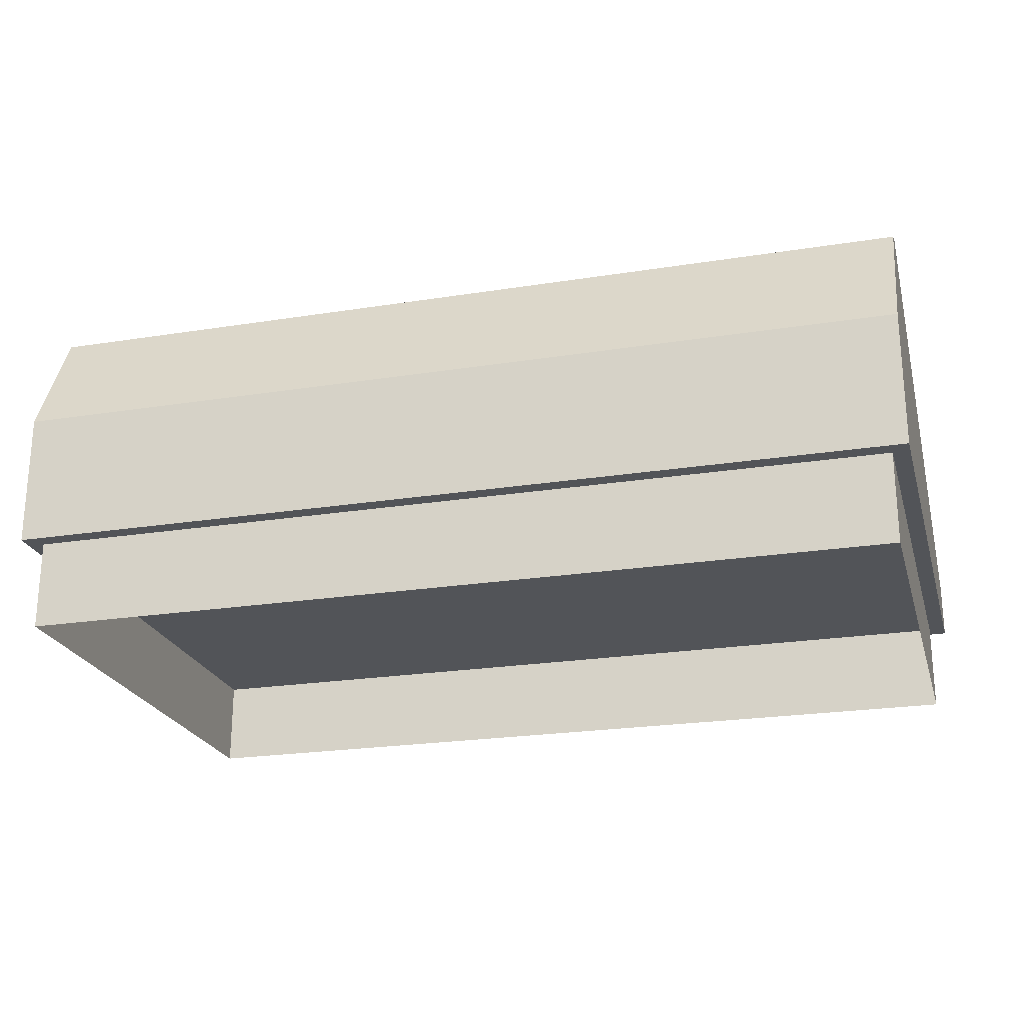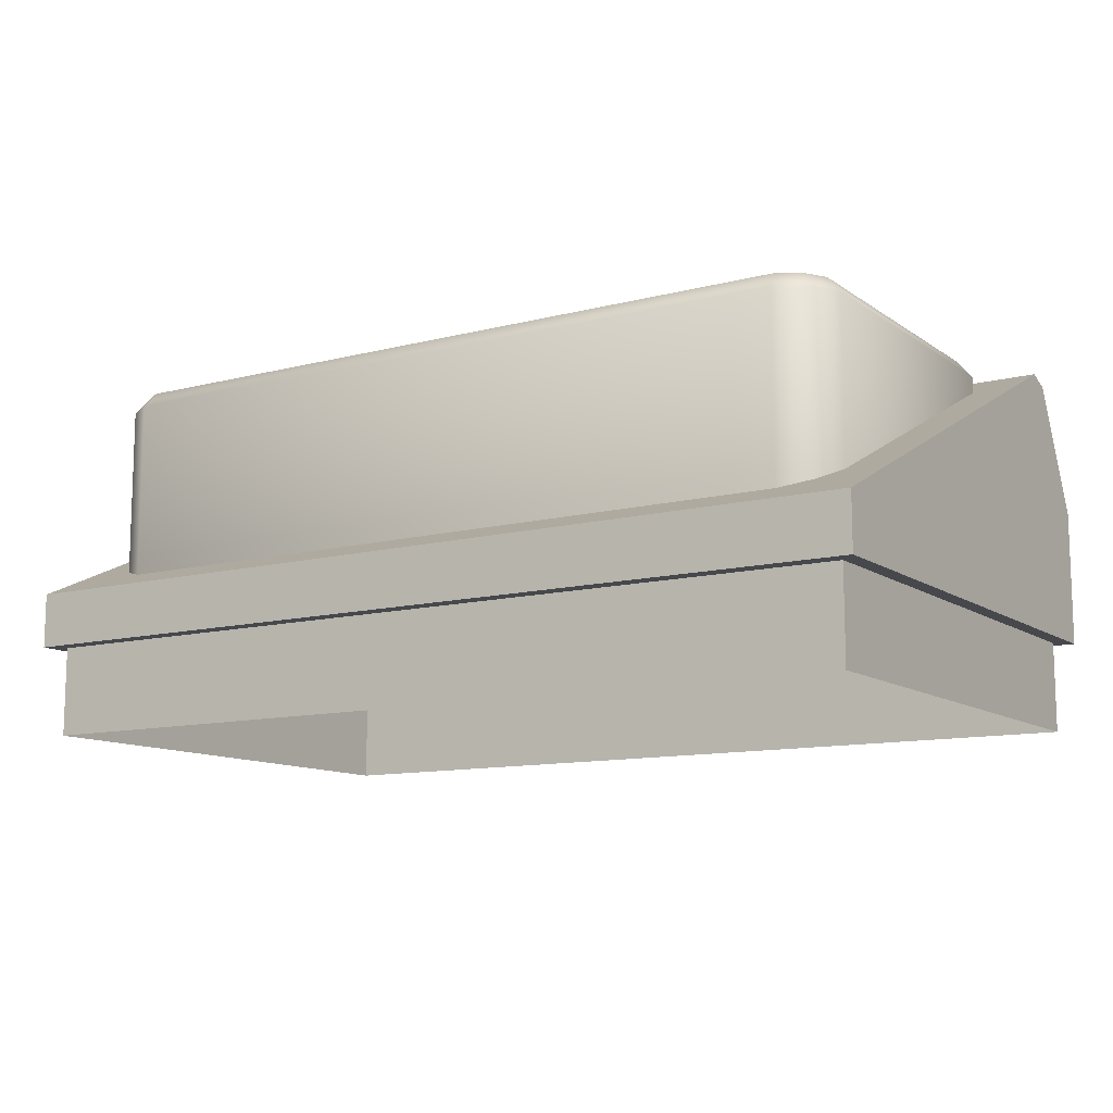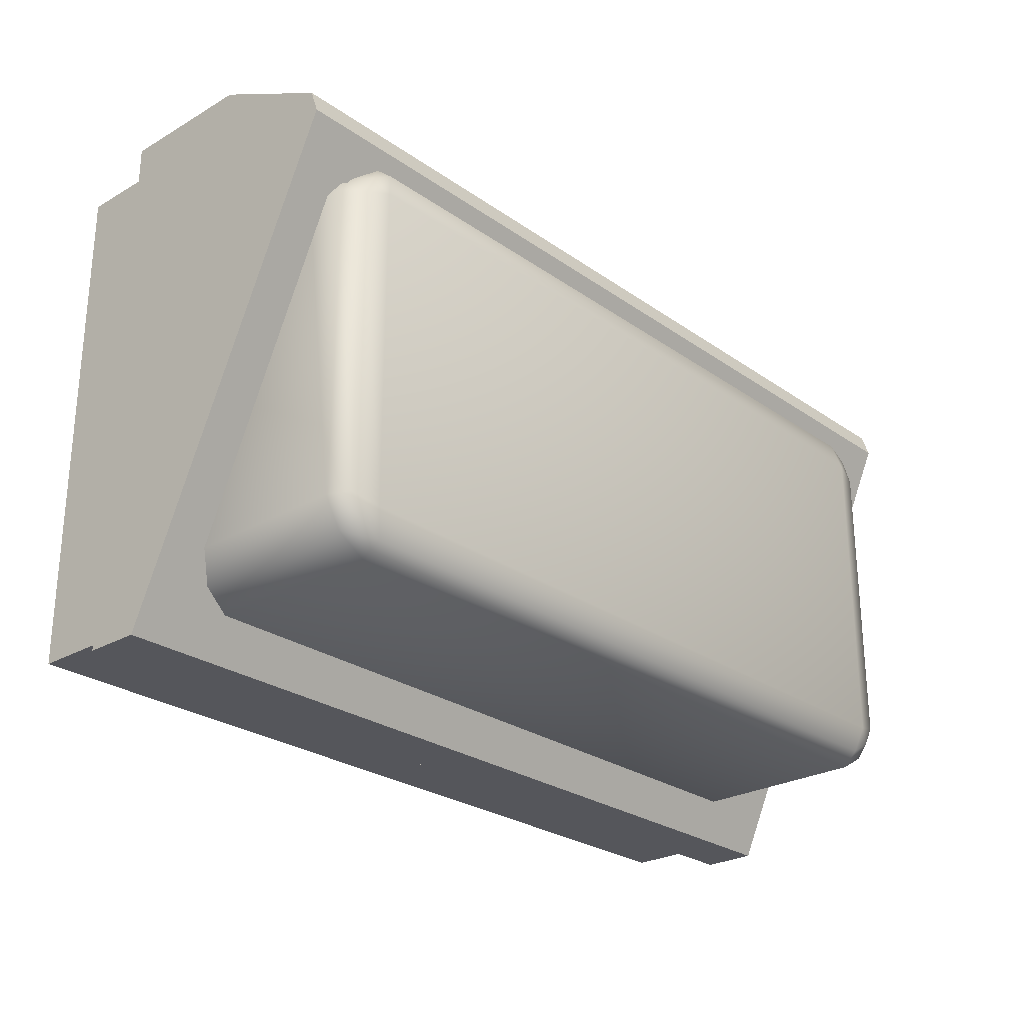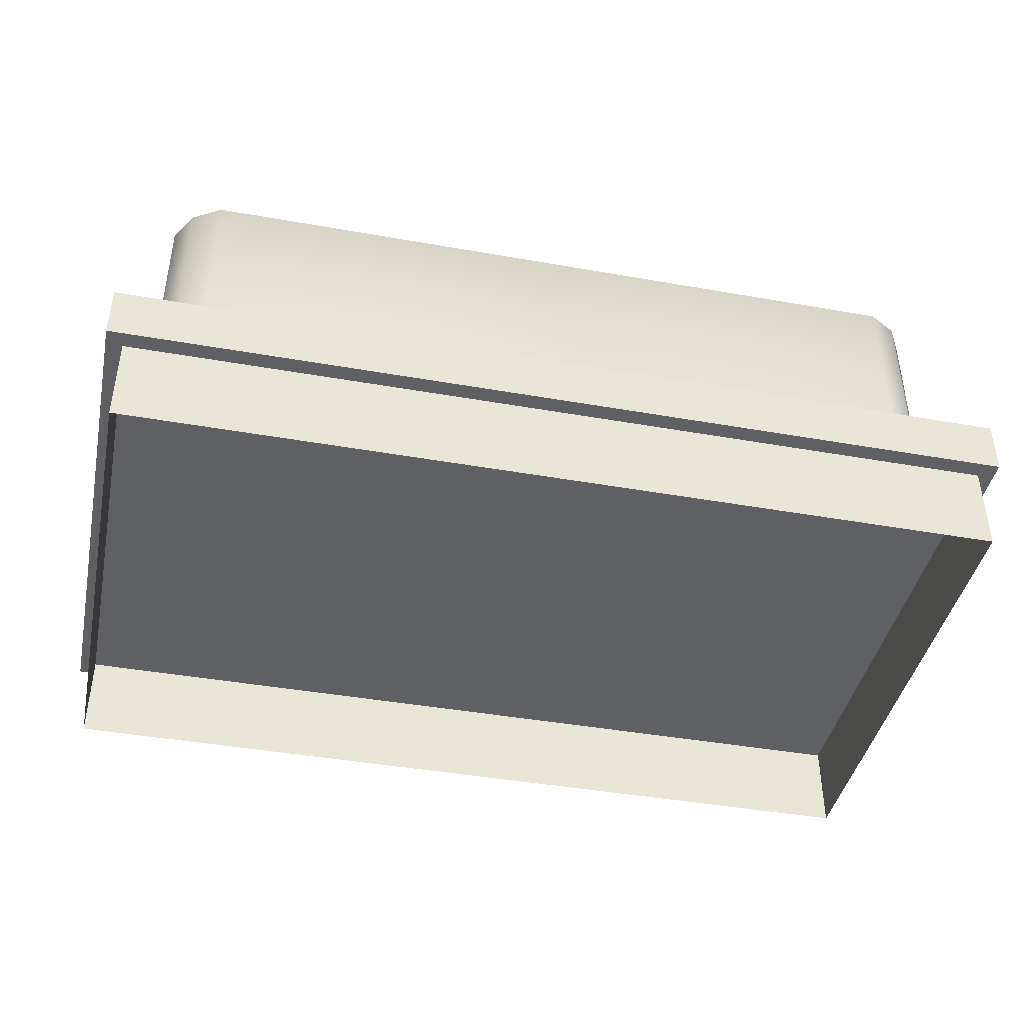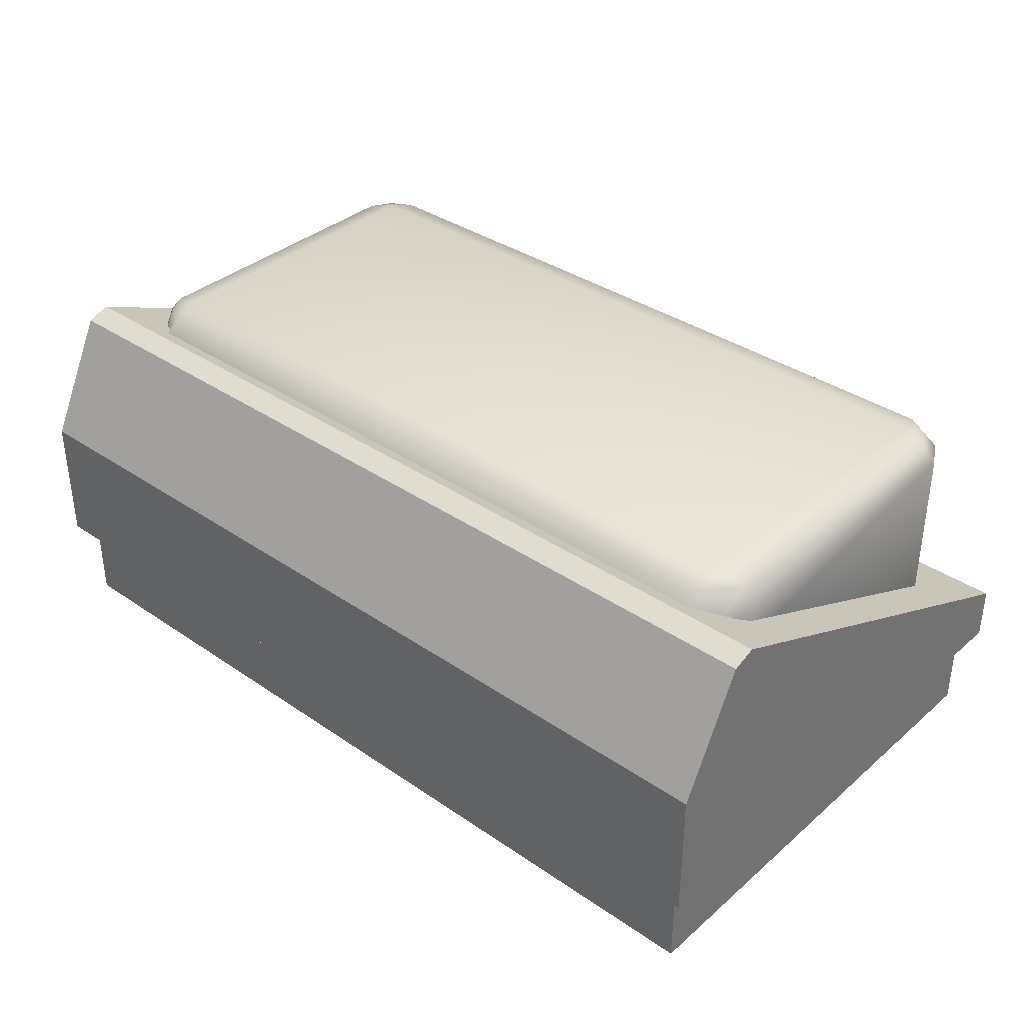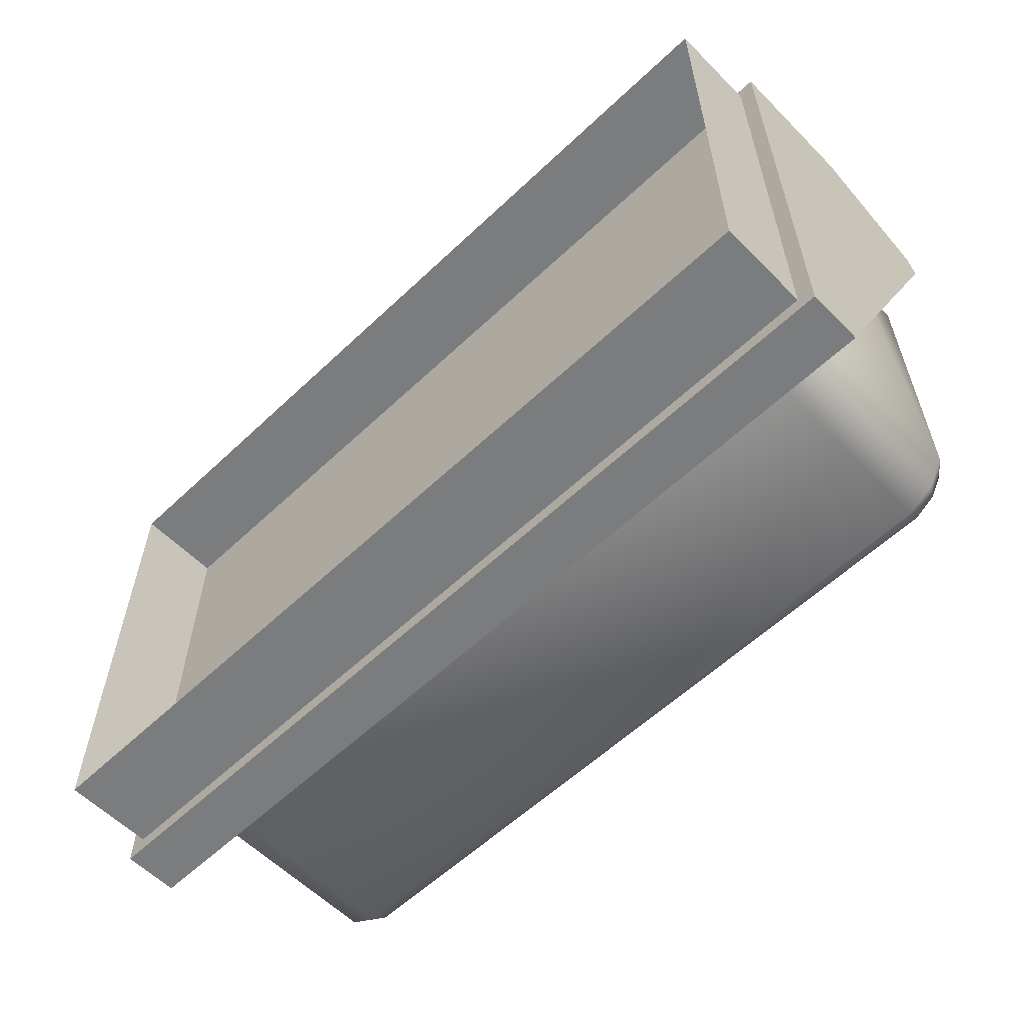
<metadata>
{"format":"obj","ext":"obj","renderer":"f3d","projection":"perspective","resolution":1024,"background":"white","views":[{"elev":-23.1,"azim":-164.9,"up":"+Z"},{"elev":-11.4,"azim":32.2,"up":"+Z"},{"elev":-26.2,"azim":-47.7,"up":"+Y"},{"elev":-42.2,"azim":-12.0,"up":"+Z"},{"elev":36.1,"azim":-138.2,"up":"+Z"},{"elev":-58.6,"azim":-135.8,"up":"+Y"}]}
</metadata>
<code>
v  -12.5 -7.5 2.334
v  12.5 -7.5 2.334
v  -12.5 7.5 2.334
v  12.5 7.5 2.334
v  -12.5 -7.5 3.86
v  12.5 -7.5 3.86
v  -12.5 5.812 9.416
v  12.5 5.176 9.639
v  12.5 7.5 6.083
v  -12.5 7.5 6.083
v  -12.5 5.176 9.639
v  12.5 5.812 9.416
v  -12.05 -7.037 -0.1644
v  12.05 -7.037 -0.1644
v  -12.05 7.037 -0.1644
v  12.05 7.037 -0.1644
v  -12.05 -7.037 2.468
v  12.05 -7.037 2.468
v  -12.05 7.037 2.468
v  12.05 7.037 2.468
v  -10.08 -6.375 3.679
v  11.32 -5.121 4.259
v  -11.33 3.503 8.245
v  -11.33 -5.121 9.329
v  10.85 -5.909 9.329
v  -10.87 4.292 8.849
v  11.32 3.503 9.329
v  -10.87 -5.909 3.894
v  10.85 -5.909 3.894
v  10.85 4.292 8.849
v  -10.87 -5.909 9.329
v  10.06 -6.375 9.329
v  -10.08 4.758 9.329
v  -11.33 -5.121 4.259
v  10.06 -6.375 3.679
v  11.32 3.503 8.245
v  -10.08 -6.375 9.329
v  11.32 -5.121 9.329
v  -11.33 3.503 9.329
v  10.06 4.758 9.329
v  -10.95 -5.044 9.79
v  10.58 -5.638 9.79
v  -10.59 4.02 9.79
v  10.93 3.427 9.79
v  -10.59 -5.638 9.79
v  10.58 4.02 9.79
v  9.987 -5.991 9.79
v  -10 4.374 9.79
v  -10 -5.991 9.79
v  10.93 -5.044 9.79
v  -10.95 3.427 9.79
v  9.987 4.374 9.79
v  -10.21 -5.25 9.982
v  10.19 -5.25 9.982
v  -10.21 3.632 9.982
v  10.19 3.632 9.982
g lamp_4
f 1 3 4
f 4 2 1
f 5 6 8
f 8 11 5
f 1 2 6
f 6 5 1
f 2 4 9
f 2 9 12
f 2 12 8
f 2 8 6
f 9 4 3
f 3 10 9
f 5 11 7
f 5 7 10
f 5 10 3
f 5 3 1
f 9 10 7
f 7 12 9
f 11 8 12
f 12 7 11
f 18 17 13
f 13 14 18
f 20 18 14
f 14 16 20
f 19 20 16
f 16 15 19
f 17 19 15
f 15 13 17
f 56 55 53
f 53 54 56
f 32 37 21
f 21 35 32
f 27 38 22
f 22 36 27
f 24 39 23
f 23 34 24
f 32 35 29
f 29 25 32
f 21 37 31
f 31 28 21
f 27 36 30
f 22 38 25
f 25 29 22
f 24 34 28
f 28 31 24
f 23 39 26
f 44 50 38
f 38 27 44
f 41 51 39
f 39 24 41
f 47 49 37
f 37 32 47
f 48 52 40
f 40 33 48
f 42 47 32
f 32 25 42
f 43 48 33
f 33 26 43
f 50 42 25
f 25 38 50
f 46 44 27
f 27 30 46
f 51 43 26
f 26 39 51
f 45 41 24
f 24 31 45
f 49 45 31
f 31 37 49
f 52 46 30
f 30 40 52
f 56 54 50
f 50 44 56
f 53 55 51
f 51 41 53
f 54 53 49
f 49 47 54
f 47 42 54
f 55 56 52
f 52 48 55
f 48 43 55
f 42 50 54
f 44 46 56
f 43 51 55
f 41 45 53
f 45 49 53
f 46 52 56

</code>
